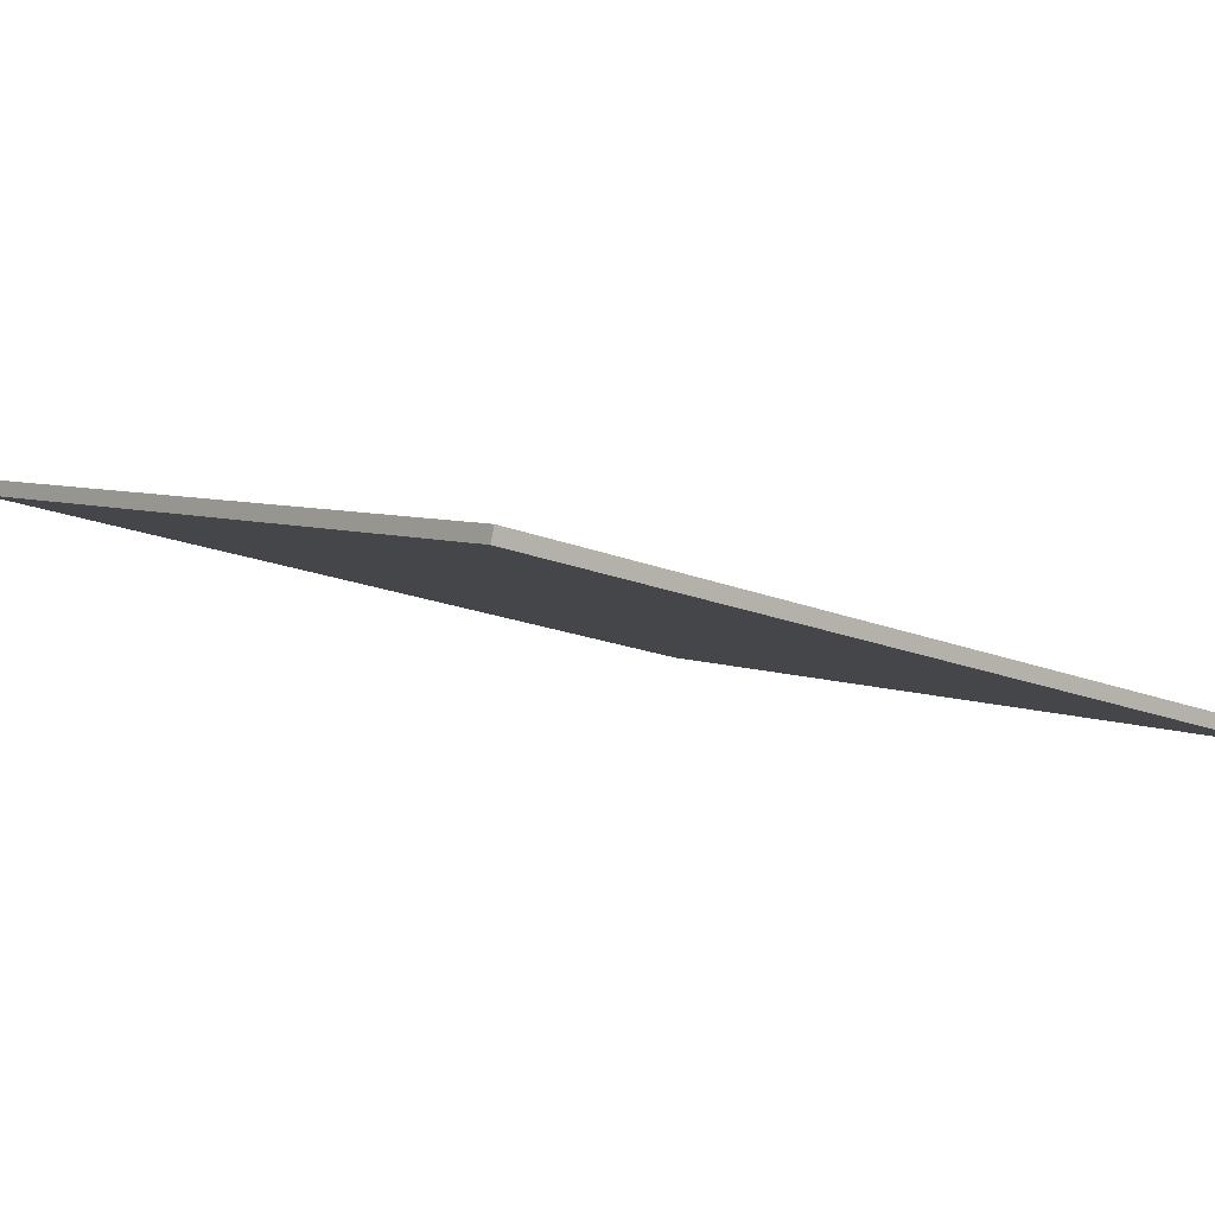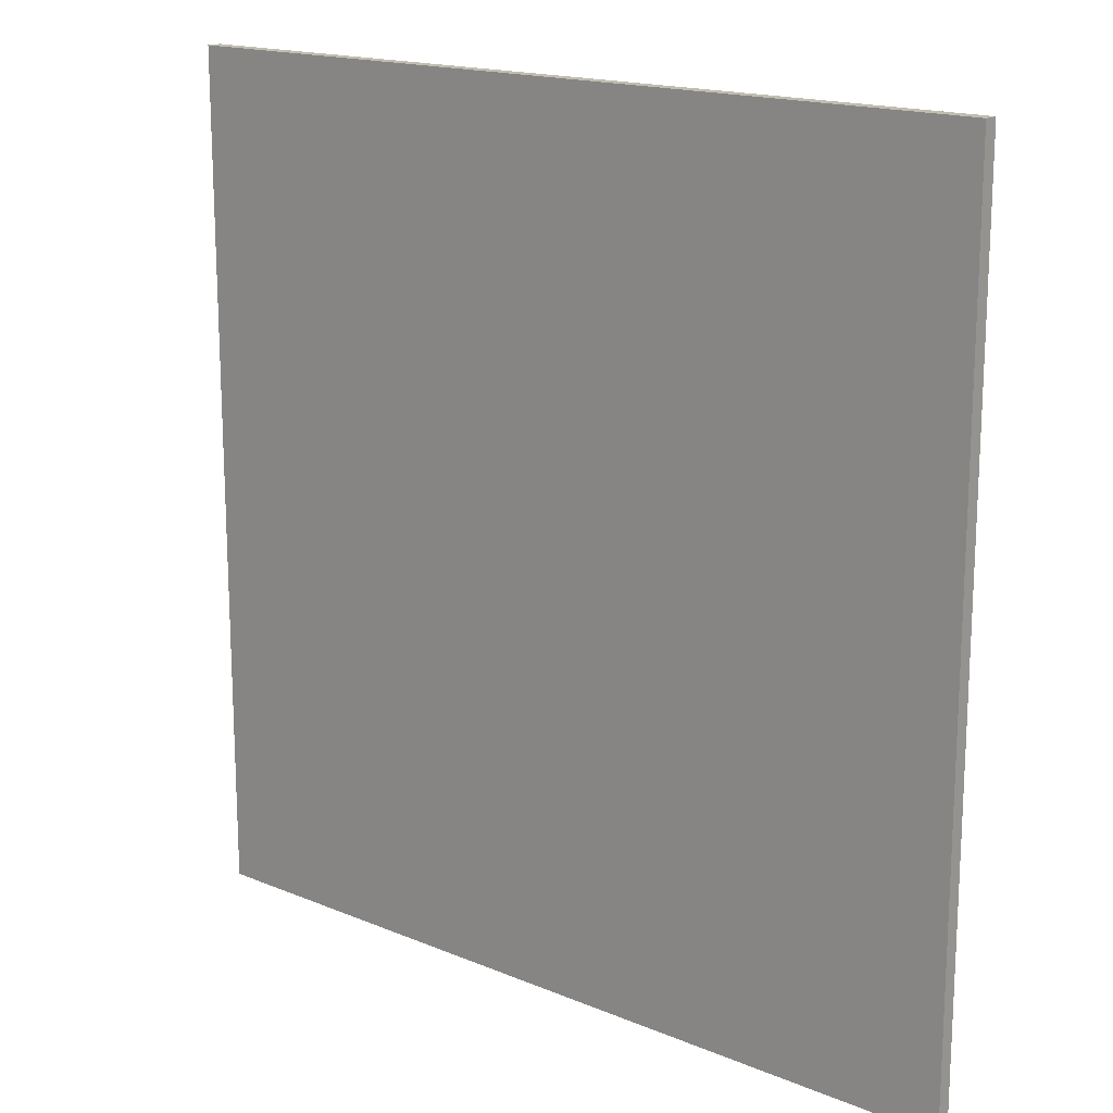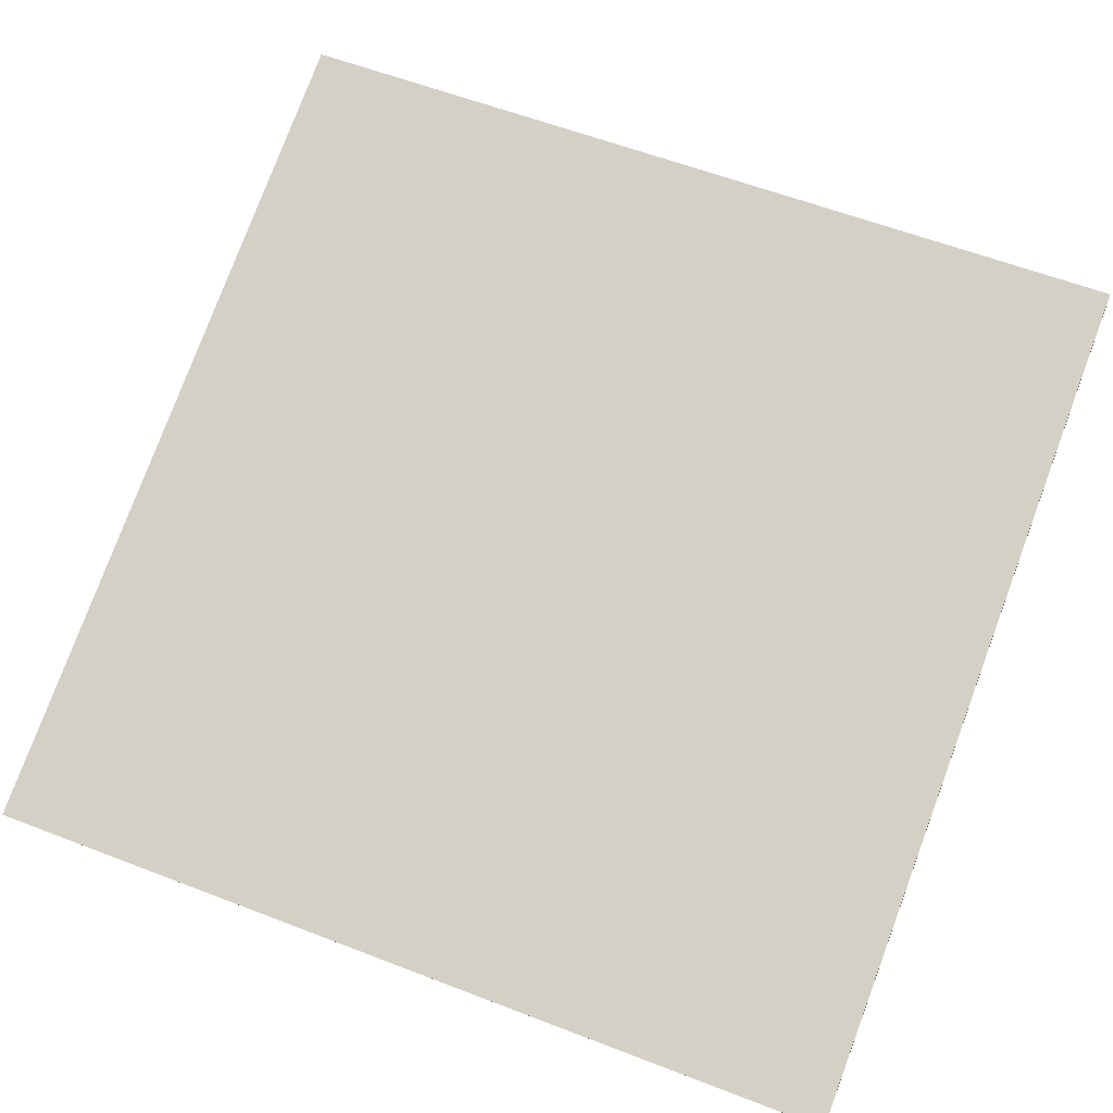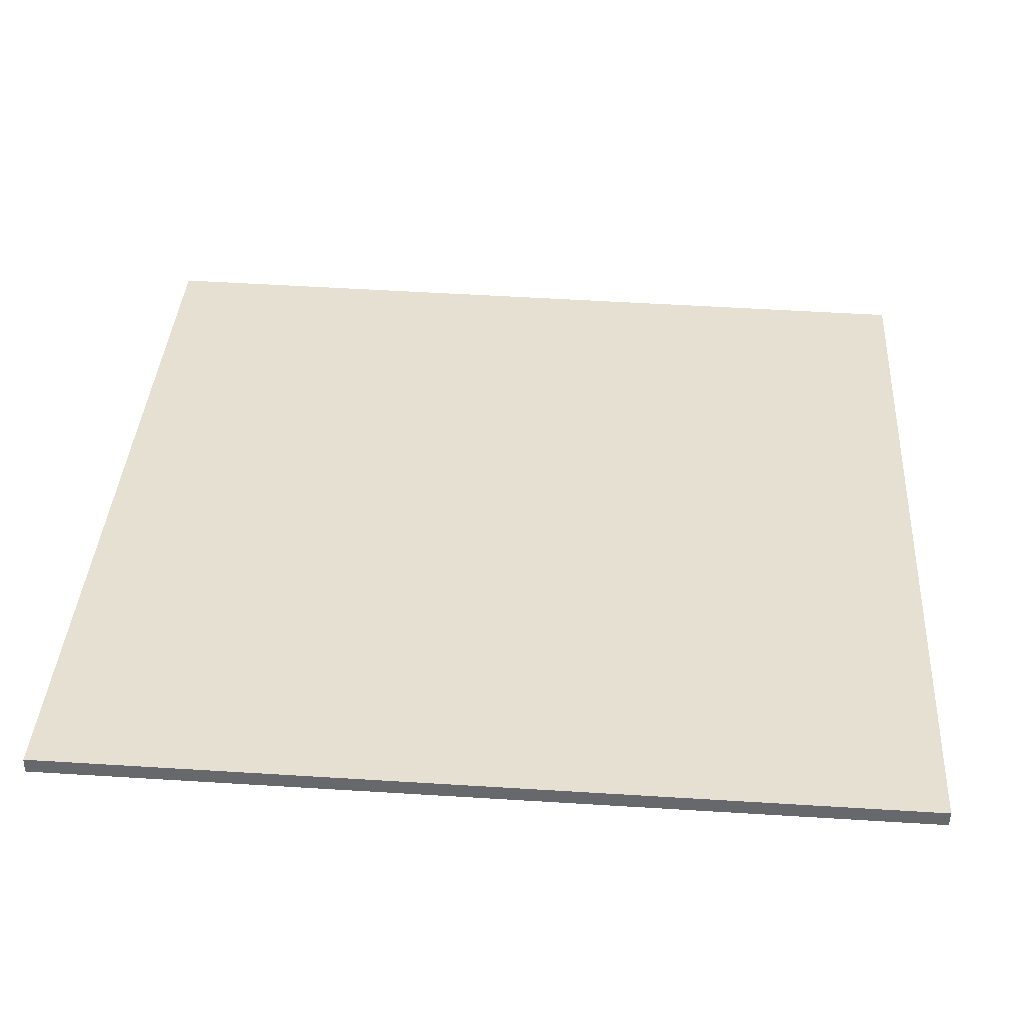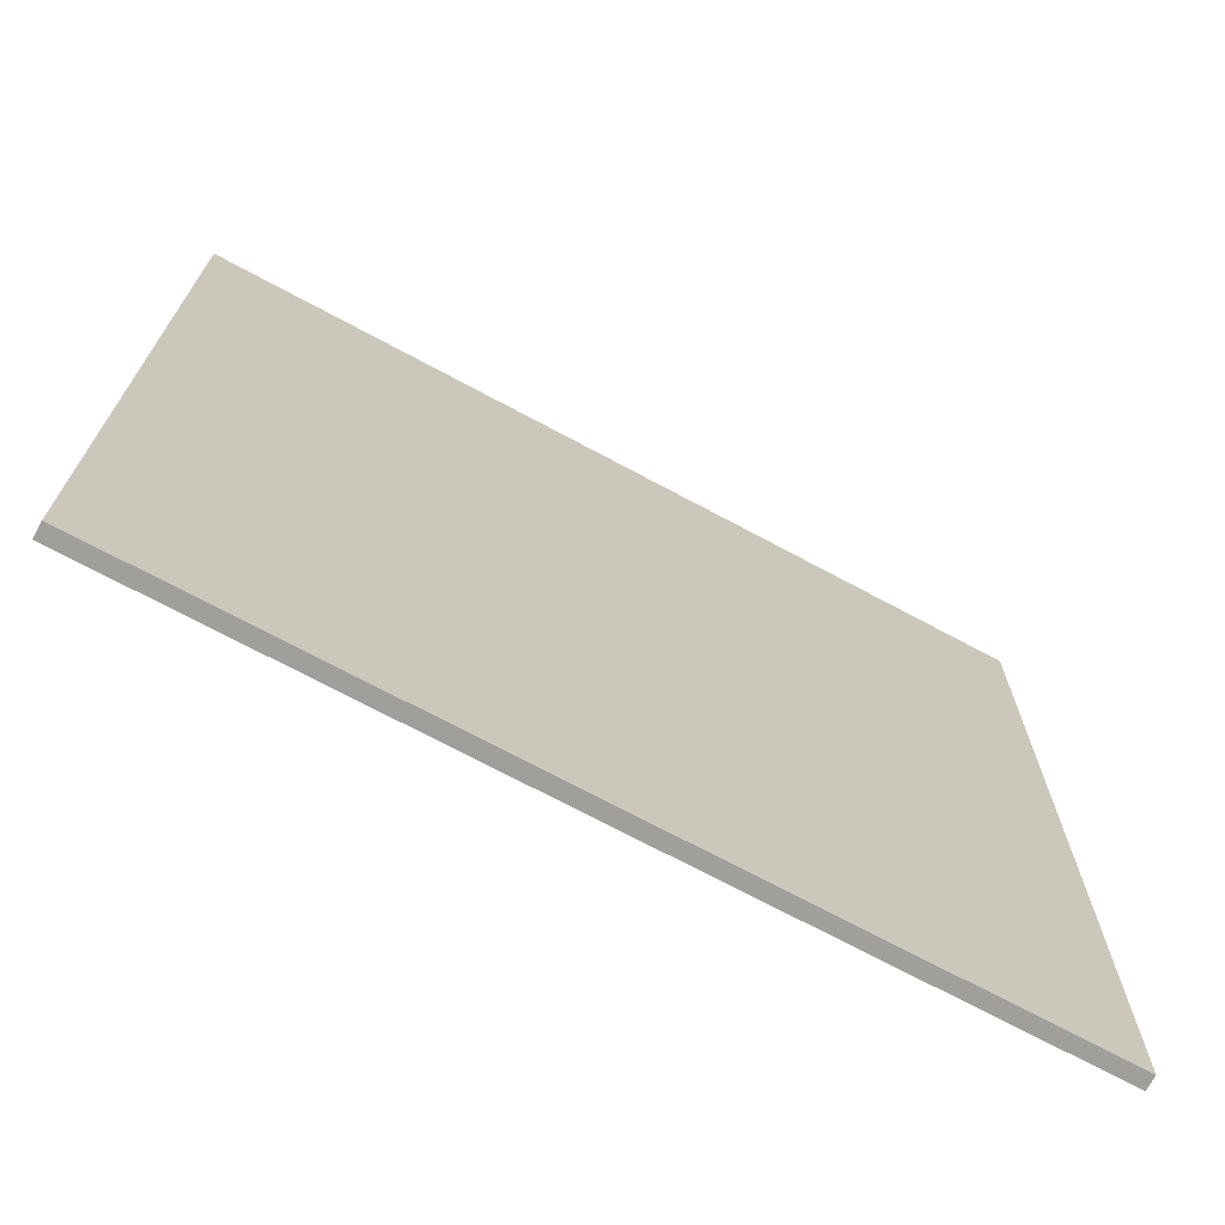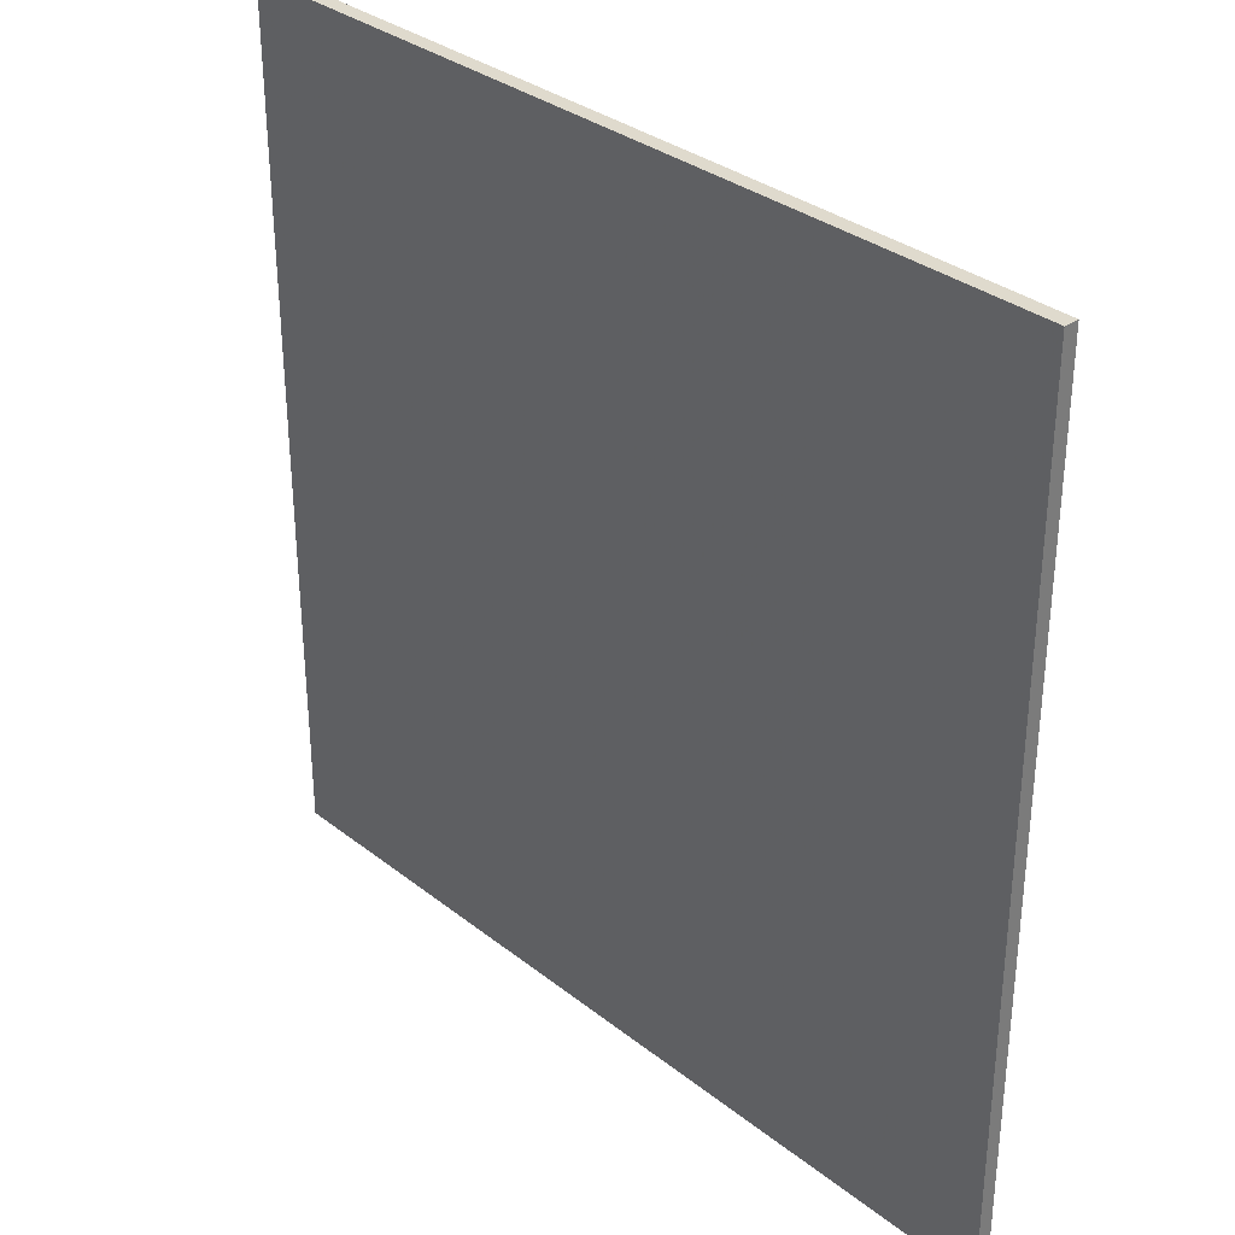
<metadata>
{"format":"obj","ext":"obj","renderer":"f3d","projection":"perspective","resolution":1024,"background":"white","views":[{"elev":-17.7,"azim":51.1,"up":"+Y"},{"elev":16.7,"azim":21.8,"up":"+Z"},{"elev":59.1,"azim":111.7,"up":"+Y"},{"elev":55.6,"azim":-86.3,"up":"+Y"},{"elev":-71.2,"azim":-46.6,"up":"+Z"},{"elev":32.9,"azim":28.8,"up":"+Z"}]}
</metadata>
<code>
v -45.59 48.8 -4.281
v -45.59 48.8 4.281
v -45.55 48.94 -4.281
v -45.55 48.94 4.281
v -53.72 51.49 -4.281
v -53.72 51.49 4.281
v -53.67 51.63 -4.281
v -53.67 51.63 4.281
f 1 3 4
f 4 2 1
f 5 6 8
f 8 7 5
f 1 2 6
f 6 5 1
f 3 7 8
f 8 4 3
f 1 5 7
f 7 3 1
f 2 4 8
f 8 6 2

</code>
